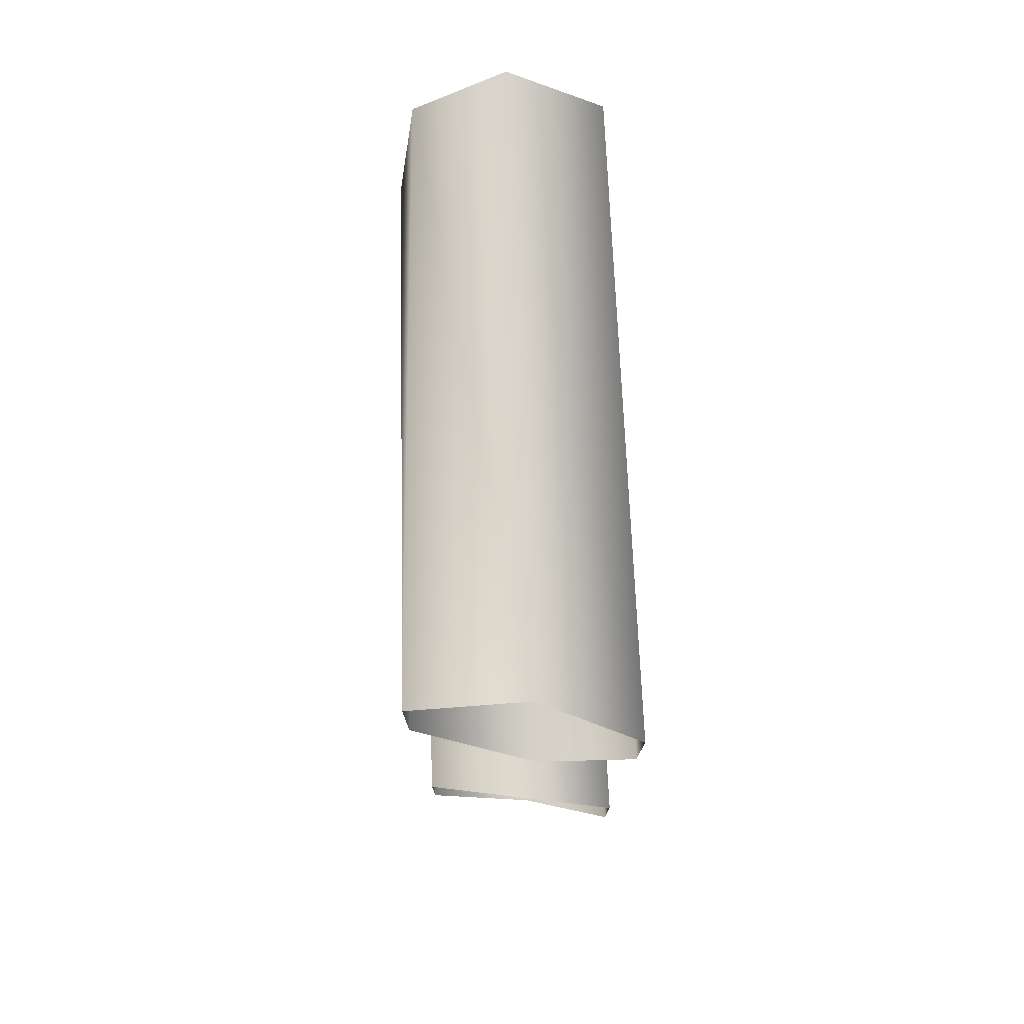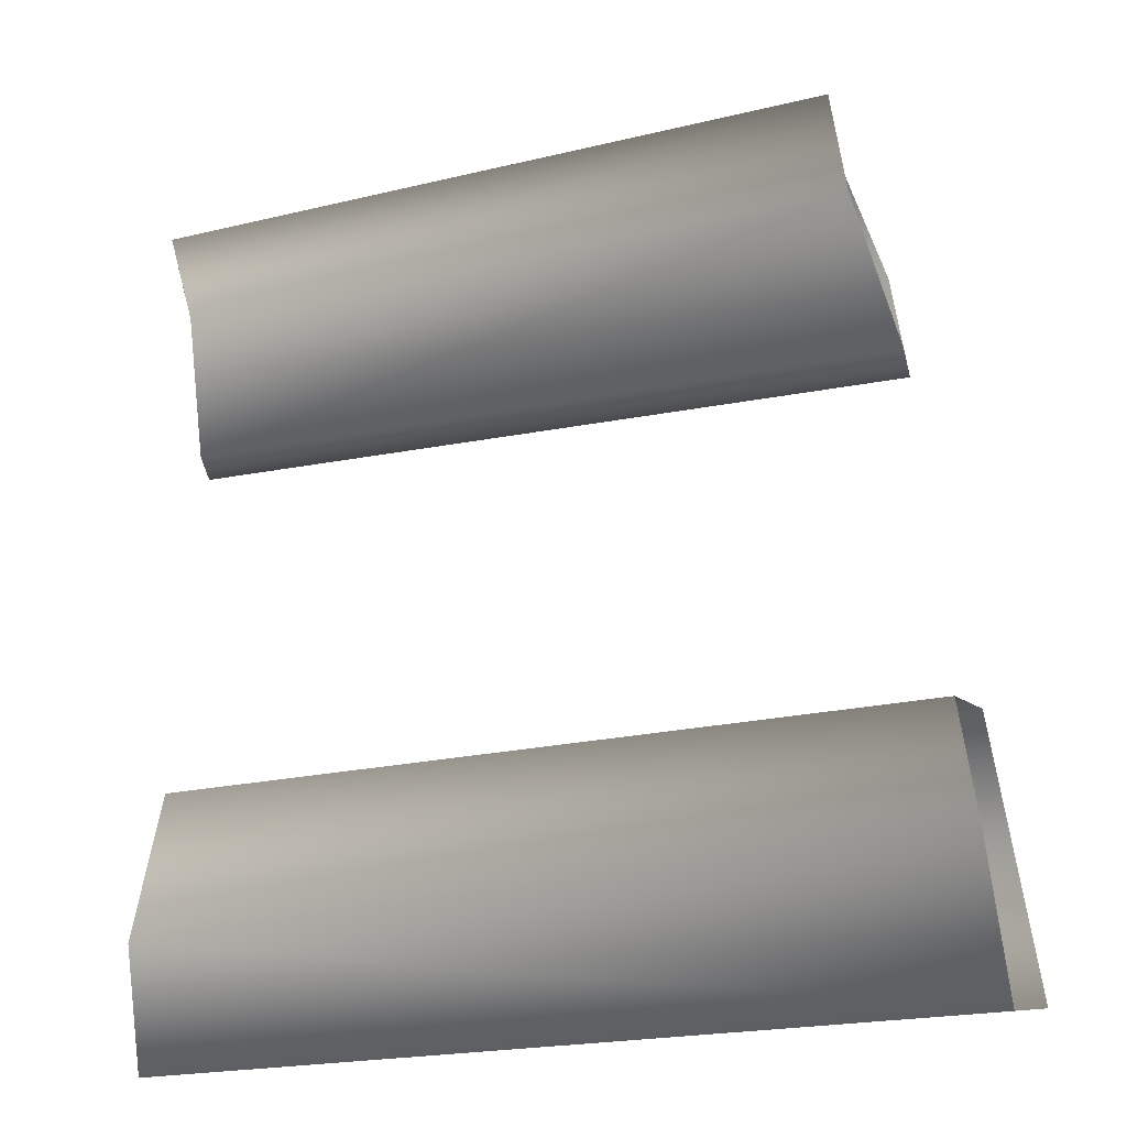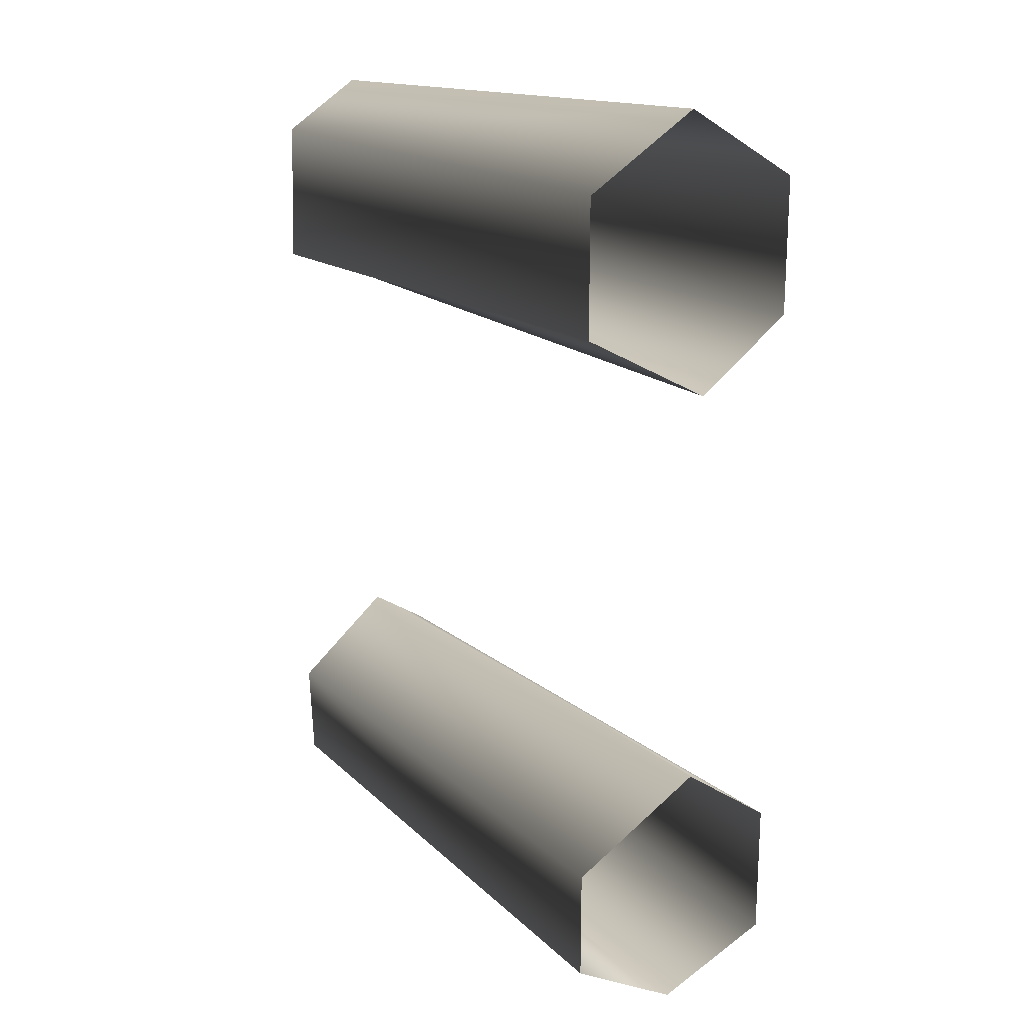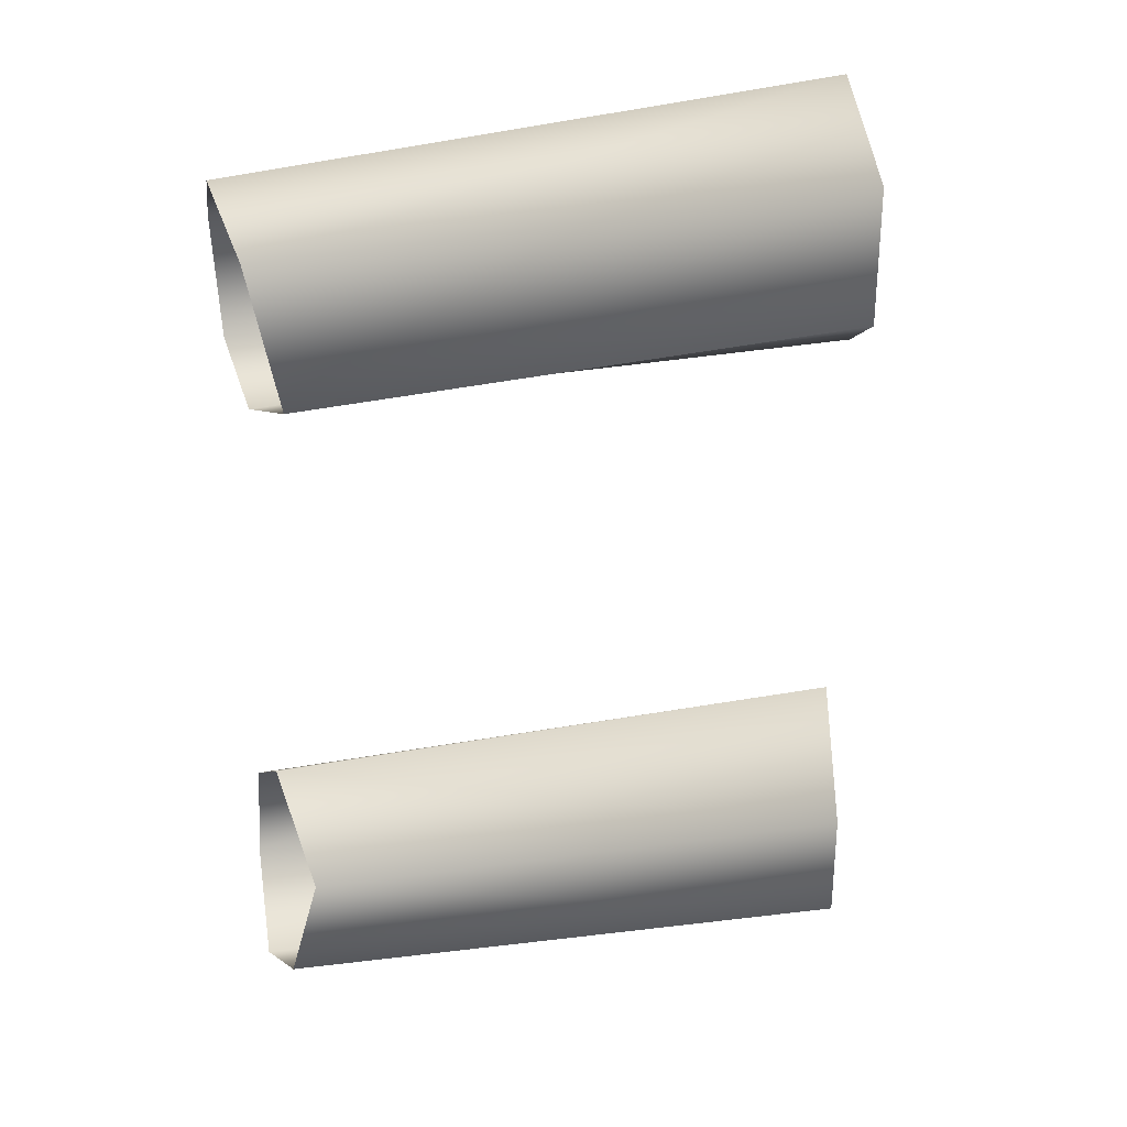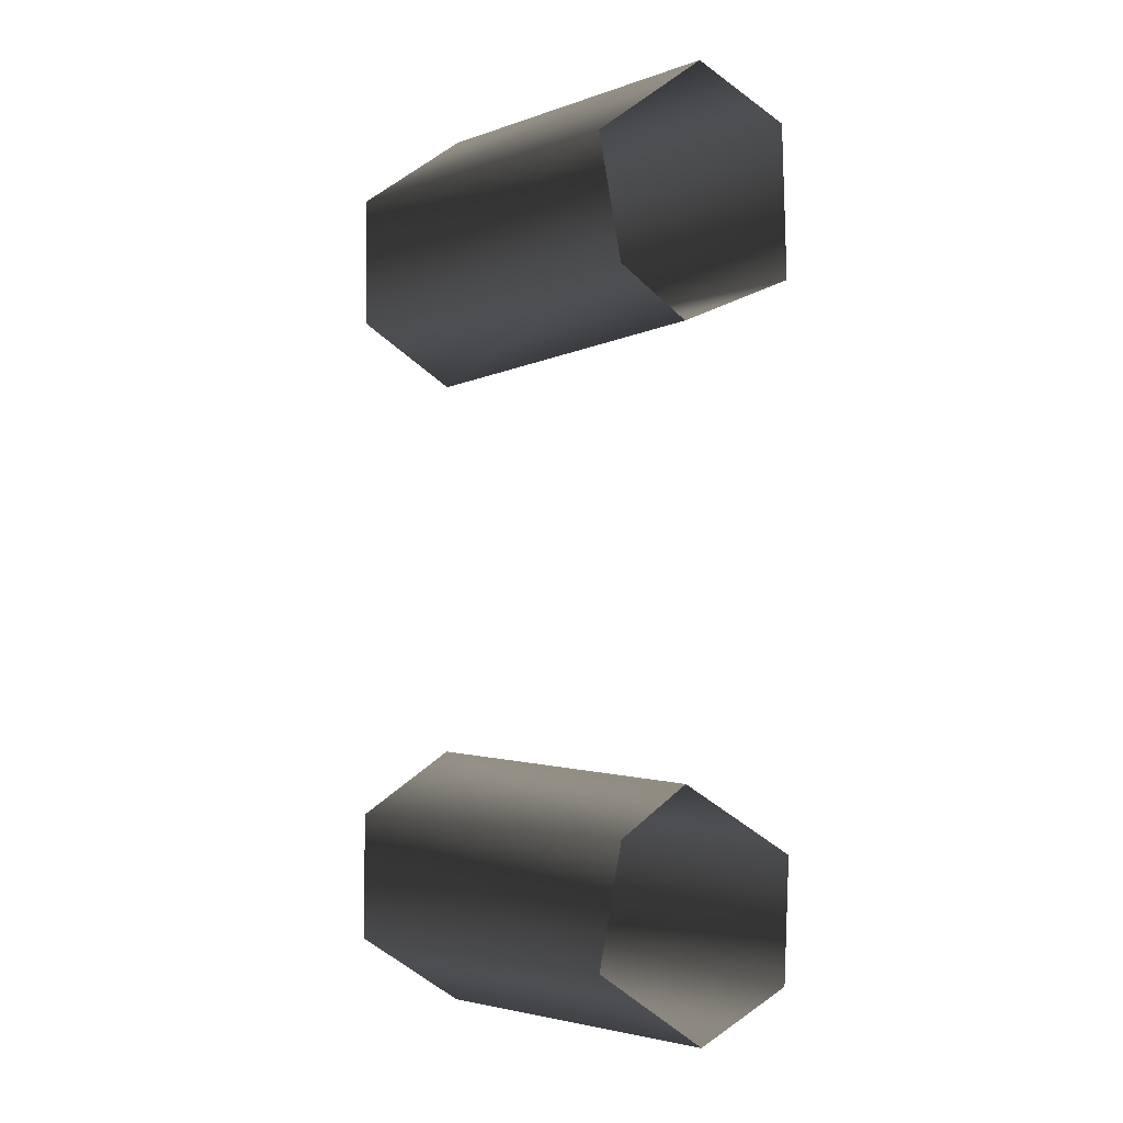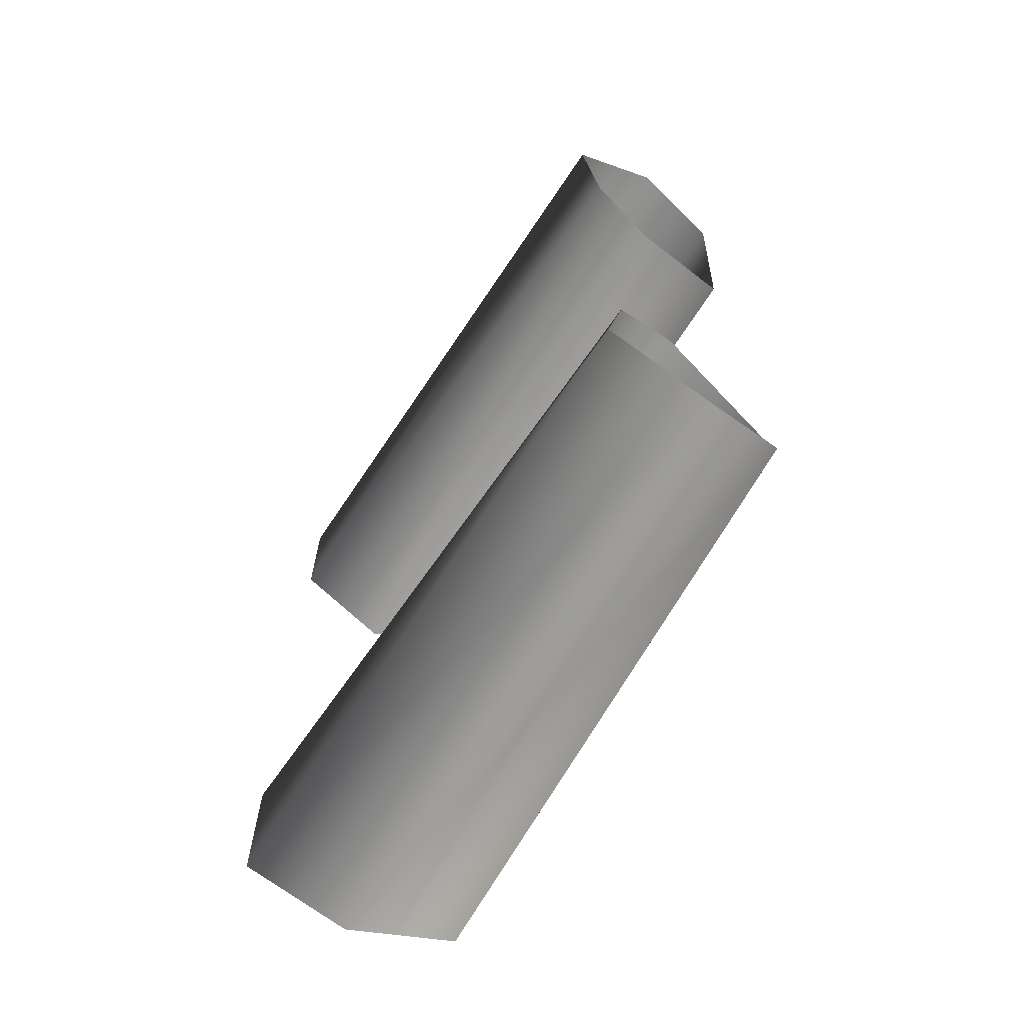
<metadata>
{"format":"obj","ext":"obj","renderer":"f3d","projection":"perspective","resolution":1024,"background":"white","views":[{"elev":77.1,"azim":78.9,"up":"+Y"},{"elev":44.3,"azim":-3.3,"up":"+Z"},{"elev":20.2,"azim":45.2,"up":"+Y"},{"elev":29.7,"azim":-24.1,"up":"+Y"},{"elev":-1.8,"azim":-122.2,"up":"+Y"},{"elev":-68.2,"azim":-131.5,"up":"+Y"}]}
</metadata>
<code>
v 13 19 0
v 39 21 4
v 41 18 0
v 39 21 4
v 13 19 0
v 13 17 4
v 13 17 4
v 38 18 9
v 39 21 4
v 41 18 0
v 14 16 -4
v 13 19 0
v 14 16 -4
v 41 18 0
v 41 12 0
v 14 11 -3
v 41 12 0
v 40 9 4
v 41 12 0
v 14 11 -3
v 14 16 -4
v 40 9 4
v 14 9 0
v 14 11 -3
v 14 9 0
v 40 9 4
v 38 12 9
v 14 11 5
v 38 12 9
v 38 18 9
v 38 12 9
v 14 11 5
v 14 9 0
v 38 18 9
v 13 17 4
v 14 11 5
v 39 -21 4
v 13 -19 0
v 41 -18 0
v 13 -19 0
v 39 -21 4
v 13 -17 4
v 38 -18 9
v 13 -17 4
v 39 -21 4
v 14 -16 -4
v 41 -18 0
v 13 -19 0
v 41 -18 0
v 14 -16 -4
v 41 -12 0
v 41 -12 0
v 14 -11 -3
v 40 -9 4
v 14 -11 -3
v 41 -12 0
v 14 -16 -4
v 14 -9 0
v 40 -9 4
v 14 -11 -3
v 40 -9 4
v 14 -9 0
v 38 -13 9
v 38 -13 9
v 14 -12 5
v 38 -18 9
v 14 -12 5
v 38 -13 9
v 14 -9 0
v 13 -17 4
v 38 -18 9
v 14 -12 5
f 1 2 3
f 4 5 6
f 7 8 9
f 10 11 12
f 13 14 15
f 16 17 18
f 19 20 21
f 22 23 24
f 25 26 27
f 28 29 30
f 31 32 33
f 34 35 36
f 37 38 39
f 40 41 42
f 43 44 45
f 46 47 48
f 49 50 51
f 52 53 54
f 55 56 57
f 58 59 60
f 61 62 63
f 64 65 66
f 67 68 69
f 70 71 72

</code>
